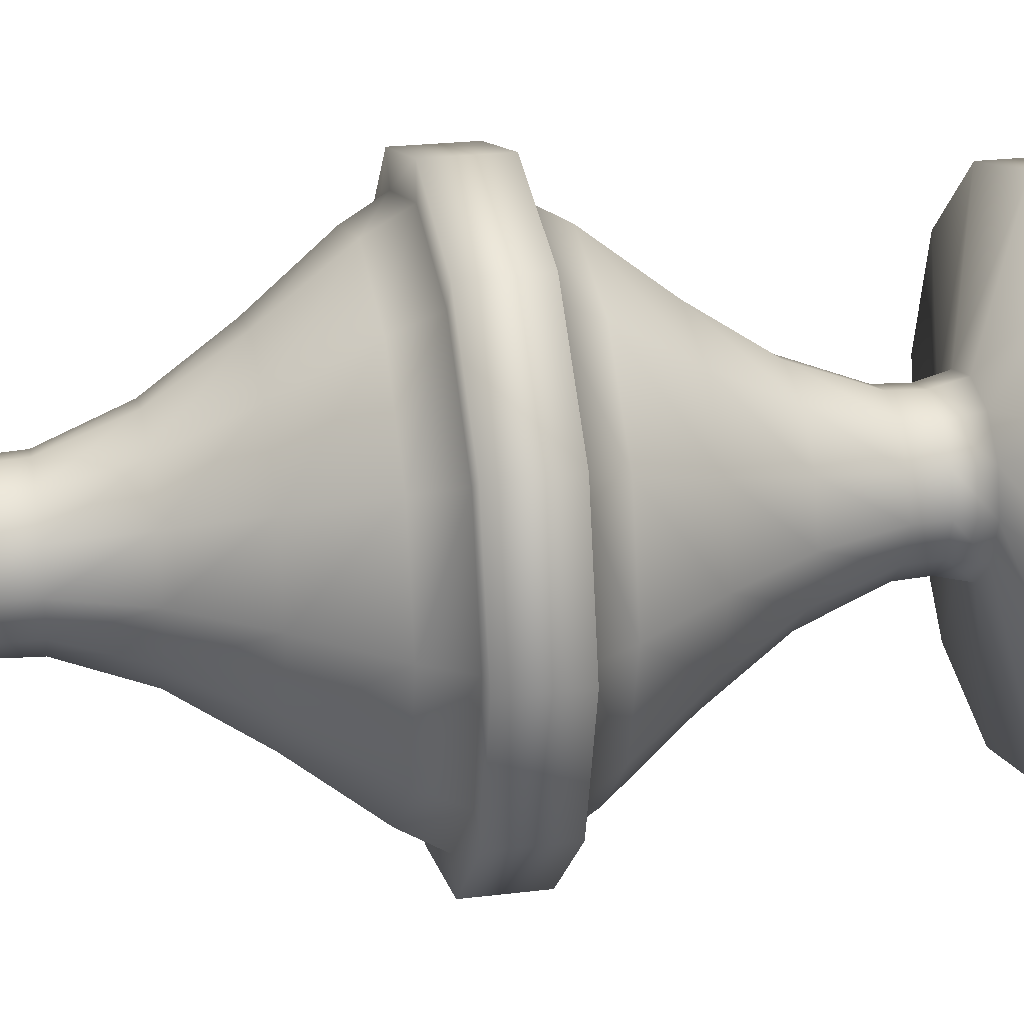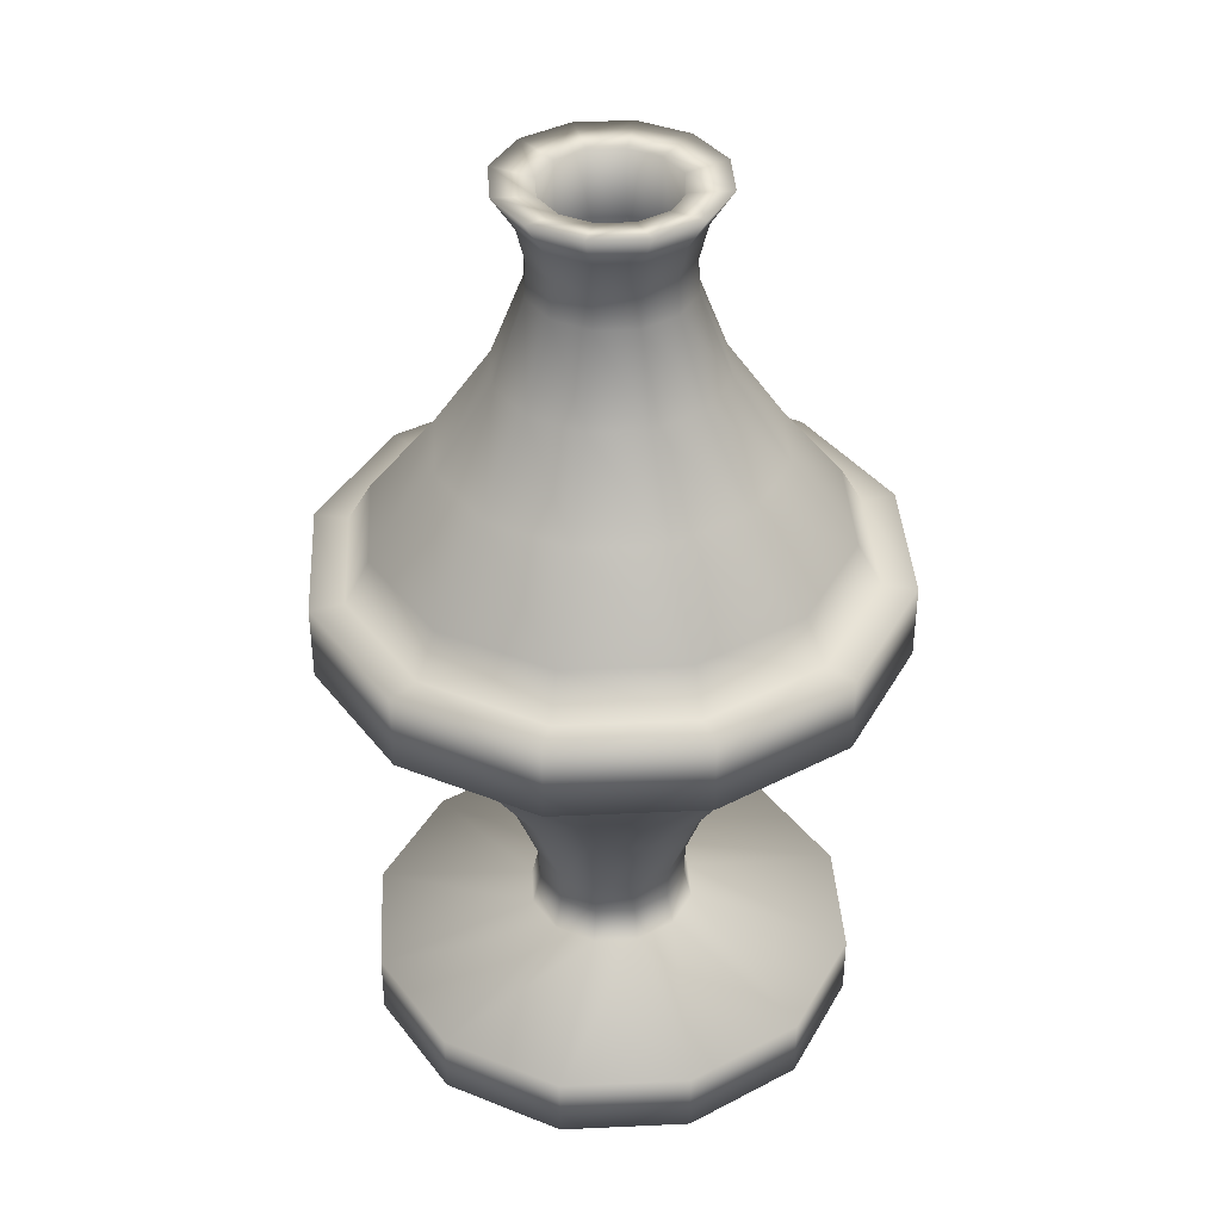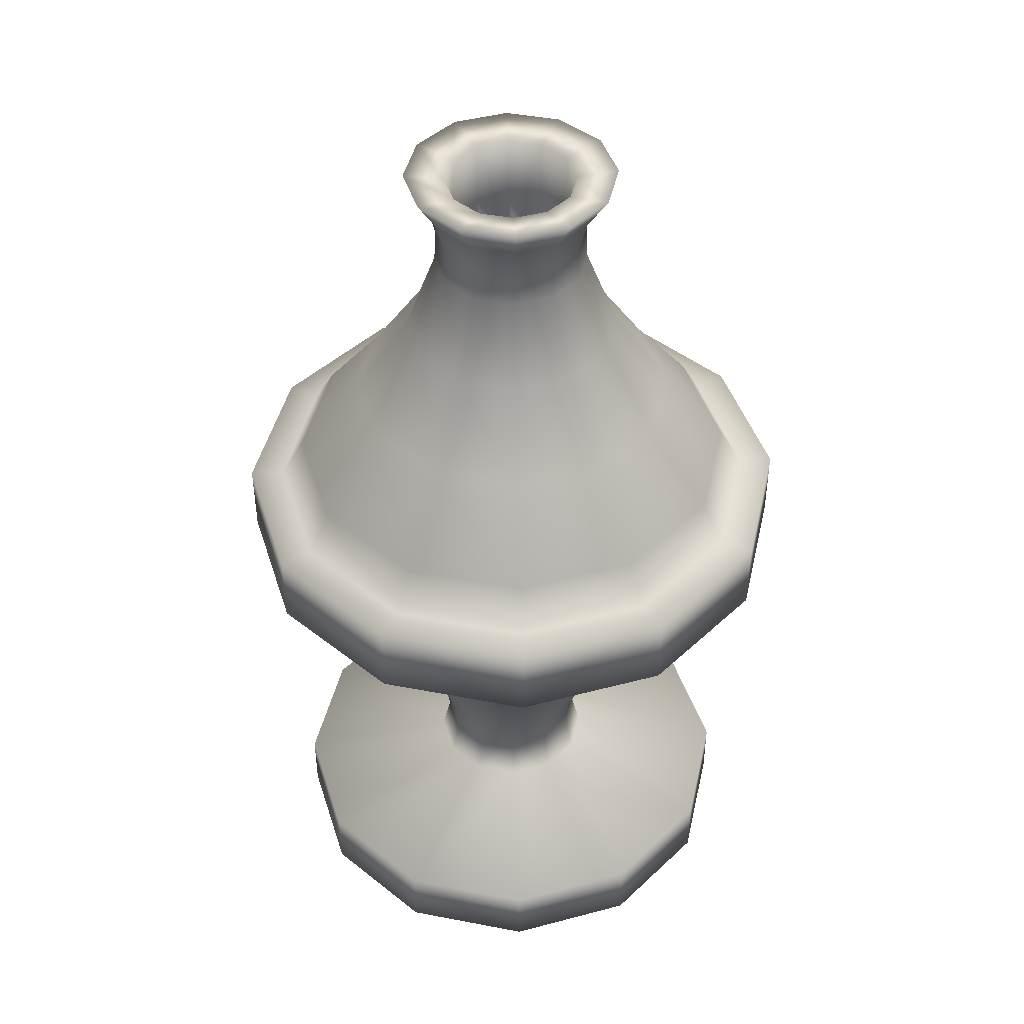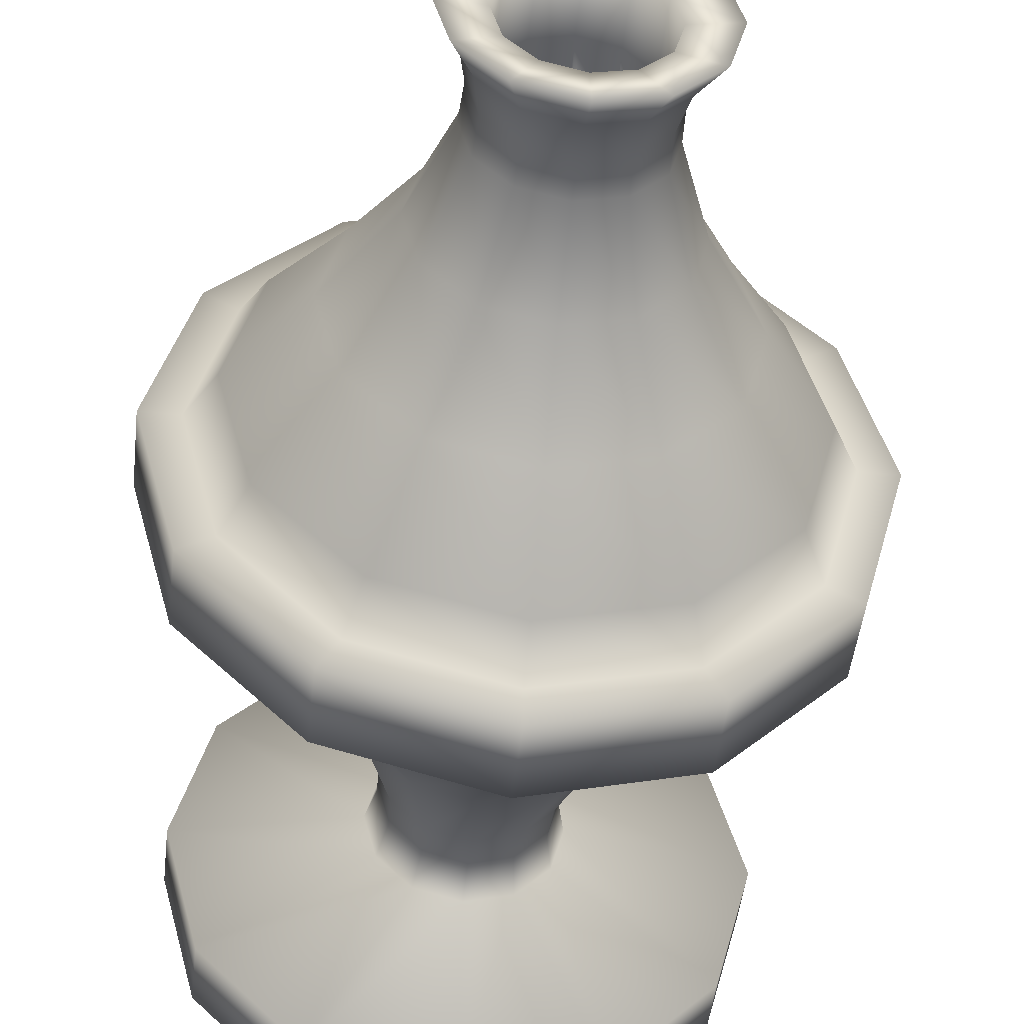
<metadata>
{"format":"obj","ext":"obj","renderer":"f3d","projection":"perspective","resolution":1024,"background":"white","views":[{"elev":25.3,"azim":-101.0,"up":"+Z"},{"elev":38.3,"azim":131.7,"up":"+Y"},{"elev":43.9,"azim":-92.3,"up":"+Y"},{"elev":-47.0,"azim":173.6,"up":"+Z"}]}
</metadata>
<code>
v  0.0811 1.018 0.0281
v  0.085 1.018 0.0134
v  0.085 1.018 -0.0162
v  0.0811 1.018 -0.0309
v  0.0663 1.018 -0.0565
v  0.0555 1.018 -0.0673
v  0.0299 1.018 -0.0821
v  0.0151 1.018 -0.086
v  -0.0144 1.018 -0.086
v  -0.0292 1.018 -0.0821
v  -0.0547 1.018 -0.0673
v  -0.0656 1.018 -0.0565
v  -0.0803 1.018 -0.0309
v  -0.0843 1.018 -0.0162
v  -0.0843 1.018 0.0134
v  -0.0803 1.018 0.0281
v  -0.0656 1.018 0.0537
v  -0.0547 1.018 0.0645
v  -0.0292 1.018 0.0793
v  -0.0144 1.018 0.0833
v  0.0151 1.018 0.0833
v  0.0299 1.018 0.0793
v  0.0555 1.018 0.0645
v  0.0663 1.018 0.0537
v  0.3887 0.7206 -0
v  0.3366 0.7206 -0.1943
v  0.297 0.7206 -0.1714
v  0.3429 0.7206 -0
v  0.1943 0.7206 -0.3366
v  0.1714 0.7206 -0.297
v  -0 0.7206 -0.3887
v  -0 0.7206 -0.3429
v  -0.1943 0.7206 -0.3366
v  -0.1714 0.7206 -0.297
v  -0.3366 0.7206 -0.1943
v  -0.297 0.7206 -0.1714
v  -0.3887 0.7206 -0
v  -0.3429 0.7206 -0
v  -0.3366 0.7206 0.1943
v  -0.297 0.7206 0.1714
v  -0.1943 0.7206 0.3366
v  -0.1714 0.7206 0.297
v  -0 0.7206 0.3887
v  -0 0.7206 0.3429
v  0.1943 0.7206 0.3366
v  0.1714 0.7206 0.297
v  0.3366 0.7206 0.1943
v  0.297 0.7206 0.1714
v  0.1927 0.8885 -0.1117
v  0.1281 0.9992 -0.0747
v  0.1479 0.9992 -0.0009
v  0.2225 0.8885 -0.0005
v  0.1113 0.8885 -0.1931
v  0.0741 0.9992 -0.1288
v  0.0001 0.8885 -0.2229
v  0.0002 0.9992 -0.1485
v  -0.1111 0.8885 -0.1931
v  -0.0736 0.9992 -0.1288
v  -0.1925 0.8885 -0.1117
v  -0.1276 0.9992 -0.0747
v  -0.2223 0.8885 -0.0005
v  -0.1474 0.9992 -0.0009
v  -0.1925 0.8885 0.1107
v  -0.1276 0.9992 0.0729
v  -0.1111 0.8885 0.1921
v  -0.0736 0.9992 0.1269
v  0.0001 0.8885 0.2219
v  0.0002 0.9992 0.1467
v  0.1113 0.8885 0.1921
v  0.0741 0.9992 0.1269
v  0.1927 0.8885 0.1107
v  0.1281 0.9992 0.0729
v  0.0894 1.156 -0.0528
v  0.0991 1.202 -0.0584
v  0.1144 1.202 -0.0014
v  0.1032 1.156 -0.0014
v  0.3102 0.7777 -0
v  0.2686 0.7777 -0.1551
v  0.0518 1.156 -0.0904
v  0.0574 1.202 -0.1002
v  0.1551 0.7777 -0.2686
v  0.0004 1.156 -0.1042
v  0.0004 1.202 -0.1154
v  0 0.7777 -0.3102
v  -0.051 1.156 -0.0904
v  -0.0567 1.202 -0.1002
v  -0.1551 0.7777 -0.2686
v  -0.0887 1.156 -0.0528
v  -0.0984 1.202 -0.0584
v  -0.2686 0.7777 -0.1551
v  -0.1024 1.156 -0.0014
v  -0.1137 1.202 -0.0014
v  -0.3102 0.7777 -0
v  -0.0887 1.156 0.05
v  -0.0984 1.202 0.0556
v  -0.2686 0.7777 0.1551
v  -0.051 1.156 0.0876
v  -0.0567 1.202 0.0974
v  -0.1551 0.7777 0.2686
v  0.0004 1.156 0.1014
v  0.0004 1.202 0.1127
v  -0 0.7777 0.3102
v  0.0518 1.156 0.0876
v  0.0574 1.202 0.0974
v  0.1551 0.7777 0.2686
v  0.0894 1.156 0.05
v  0.0991 1.202 0.0556
v  0.2686 0.7777 0.1551
v  0.1246 1.248 -0.0731
v  0.1439 1.248 -0.0014
v  0.1052 1.11 -0.0014
v  0.0912 1.11 -0.0538
v  0.0721 1.248 -0.1256
v  0.0528 1.11 -0.0922
v  0.0004 1.248 -0.1449
v  0.0004 1.11 -0.1063
v  -0.0714 1.248 -0.1256
v  -0.0521 1.11 -0.0922
v  -0.1239 1.248 -0.0731
v  -0.0904 1.11 -0.0538
v  -0.1431 1.248 -0.0014
v  -0.1045 1.11 -0.0014
v  -0.1239 1.248 0.0703
v  -0.0904 1.11 0.051
v  -0.0714 1.248 0.1229
v  -0.0521 1.11 0.0894
v  0.0004 1.248 0.1421
v  0.0004 1.11 0.1035
v  0.0721 1.248 0.1229
v  0.0528 1.11 0.0894
v  0.1246 1.248 0.0703
v  0.0912 1.11 0.051
v  0.0771 1.239 -0.0457
v  0.089 1.239 -0.0014
v  0.0447 1.239 -0.0781
v  0.0004 1.239 -0.09
v  -0.0439 1.239 -0.0781
v  -0.0764 1.239 -0.0457
v  -0.0882 1.239 -0.0014
v  -0.0764 1.239 0.0429
v  -0.0439 1.239 0.0753
v  0.0004 1.239 0.0872
v  0.0447 1.239 0.0753
v  0.0771 1.239 0.0429
v  0.0771 1.15 -0.0457
v  0.0771 1.084 -0.0457
v  0.089 1.084 -0.0014
v  0.089 1.15 -0.0014
v  0.0447 1.15 -0.0781
v  0.0447 1.084 -0.0781
v  0.0004 1.15 -0.09
v  0.0004 1.084 -0.09
v  -0.0439 1.15 -0.0781
v  -0.0439 1.084 -0.0781
v  -0.0764 1.15 -0.0457
v  -0.0764 1.084 -0.0457
v  -0.0882 1.15 -0.0014
v  -0.0882 1.084 -0.0014
v  -0.0764 1.15 0.0429
v  -0.0764 1.084 0.0429
v  -0.0439 1.15 0.0753
v  -0.0439 1.084 0.0753
v  0.0004 1.15 0.0872
v  0.0004 1.084 0.0872
v  0.0447 1.15 0.0753
v  0.0447 1.084 0.0753
v  0.0771 1.15 0.0429
v  0.0771 1.084 0.0429
v  0.0447 1.018 0.0753
v  0.0004 1.018 0.0872
v  -0.0439 1.018 0.0753
v  -0.0764 1.018 0.0429
v  -0.0882 1.018 -0.0014
v  -0.0764 1.018 -0.0457
v  -0.0439 1.018 -0.0781
v  0.0004 1.018 -0.09
v  0.0447 1.018 -0.0781
v  0.0771 1.018 -0.0457
v  0.089 1.018 -0.0014
v  0.0771 1.018 0.0429
v  0.3887 0.6193 -0
v  0.3366 0.6193 -0.1943
v  0.1943 0.6193 -0.3366
v  -0 0.6193 -0.3887
v  -0.1943 0.6193 -0.3366
v  -0.3366 0.6193 0.1943
v  -0.1943 0.6193 0.3366
v  -0 0.6193 0.3887
v  0.1943 0.6193 0.3366
v  0.3366 0.6193 0.1943
v  0.3429 0.6193 -0
v  0.297 0.6193 -0.1714
v  0.1714 0.6193 -0.297
v  -0 0.6193 -0.3429
v  -0.1714 0.6193 -0.297
v  -0.297 0.6193 -0.1714
v  -0.3366 0.6193 -0.1943
v  -0.3429 0.6193 -0
v  -0.3887 0.6193 -0
v  -0.297 0.6193 0.1714
v  -0.1714 0.6193 0.297
v  -0 0.6193 0.3429
v  0.1714 0.6193 0.297
v  0.297 0.6193 0.1714
v  0.1927 0.4514 -0.1117
v  0.2225 0.4514 -0.0005
v  0.1479 0.3407 -0.0009
v  0.1281 0.3407 -0.0747
v  0.1113 0.4514 -0.1931
v  0.0741 0.3407 -0.1288
v  0.0002 0.3407 -0.1485
v  0.0001 0.4514 -0.2229
v  -0.1111 0.4514 -0.1931
v  -0.0736 0.3407 -0.1288
v  -0.1925 0.4514 -0.1117
v  -0.1276 0.3407 -0.0747
v  -0.2223 0.4514 -0.0005
v  -0.1474 0.3407 -0.0009
v  -0.1925 0.4514 0.1107
v  -0.1276 0.3407 0.0729
v  -0.1111 0.4514 0.1921
v  -0.0736 0.3407 0.1269
v  0.0001 0.4514 0.2219
v  0.0002 0.3407 0.1467
v  0.1113 0.4514 0.1921
v  0.0741 0.3407 0.1269
v  0.1927 0.4514 0.1107
v  0.1281 0.3407 0.0729
v  0.0894 0.184 -0.0528
v  0.1032 0.184 -0.0014
v  0.1144 0.1381 -0.0014
v  0.0991 0.1381 -0.0584
v  0.3102 0.5622 -0
v  0.2686 0.5622 -0.1551
v  0.0518 0.184 -0.0904
v  0.0574 0.1381 -0.1002
v  0.1551 0.5622 -0.2686
v  0.0004 0.184 -0.1042
v  0.0004 0.1381 -0.1154
v  0 0.5622 -0.3102
v  -0.051 0.184 -0.0904
v  -0.0567 0.1381 -0.1002
v  -0.1551 0.5622 -0.2686
v  -0.0887 0.184 -0.0528
v  -0.0984 0.1381 -0.0584
v  -0.2686 0.5622 -0.1551
v  -0.1024 0.184 -0.0014
v  -0.1137 0.1381 -0.0014
v  -0.3102 0.5622 -0
v  -0.0887 0.184 0.05
v  -0.0984 0.1381 0.0556
v  -0.2686 0.5622 0.1551
v  -0.051 0.184 0.0876
v  -0.0567 0.1381 0.0974
v  -0.1551 0.5622 0.2686
v  0.0004 0.184 0.1014
v  0.0004 0.1381 0.1127
v  -0 0.5622 0.3102
v  0.0518 0.184 0.0876
v  0.0574 0.1381 0.0974
v  0.1551 0.5622 0.2686
v  0.0894 0.184 0.05
v  0.0991 0.1381 0.0556
v  0.2686 0.5622 0.1551
v  0.3354 0.0894 -0.0014
v  0.2905 0.0894 -0.1689
v  0.0912 0.2299 -0.0538
v  0.1052 0.2299 -0.0014
v  0.1679 0.0894 -0.2915
v  0.0528 0.2299 -0.0922
v  0.0004 0.0894 -0.3364
v  0.0004 0.2299 -0.1063
v  -0.1671 0.0894 -0.2915
v  -0.0521 0.2299 -0.0922
v  -0.2898 0.0894 -0.1689
v  -0.0904 0.2299 -0.0538
v  -0.3347 0.0894 -0.0014
v  -0.1045 0.2299 -0.0014
v  -0.2898 0.0894 0.1661
v  -0.0904 0.2299 0.051
v  -0.1671 0.0894 0.2888
v  -0.0521 0.2299 0.0894
v  0.0004 0.0894 0.3336
v  0.0004 0.2299 0.1035
v  0.1679 0.0894 0.2888
v  0.0528 0.2299 0.0894
v  0.2905 0.0894 0.1661
v  0.0912 0.2299 0.051
v  0.3354 0.0026 -0.0014
v  0.0004 0.0223 -0.0014
v  0.2905 0.0026 -0.1689
v  0.1679 0.0026 -0.2915
v  0.0004 0.0026 -0.3364
v  -0.1671 0.0026 -0.2915
v  -0.2898 0.0026 -0.1689
v  -0.3347 0.0026 -0.0014
v  -0.2898 0.0026 0.1661
v  -0.1671 0.0026 0.2888
v  0.0004 0.0026 0.3336
v  0.1679 0.0026 0.2888
v  0.2905 0.0026 0.1661
o Vase_05
g Vase_05
f 1 2 3 4 5 6 7 8 9 10 11 12 13 14 15 16 17 18 19 20 21 22 23 24
f 25 26 27 28
f 26 29 30 27
f 29 31 32 30
f 31 33 34 32
f 33 35 36 34
f 35 37 38 36
f 37 39 40 38
f 39 41 42 40
f 41 43 44 42
f 43 45 46 44
f 45 47 48 46
f 47 25 28 48
f 49 50 51 52
f 53 54 50 49
f 54 53 55 56
f 57 58 56 55
f 59 60 58 57
f 61 62 60 59
f 63 64 62 61
f 65 66 64 63
f 67 68 66 65
f 69 70 68 67
f 71 72 70 69
f 52 51 72 71
f 73 74 75 76
f 77 28 27 78
f 79 80 74 73
f 78 27 30 81
f 82 83 80 79
f 81 30 32 84
f 85 86 83 82
f 84 32 34 87
f 88 89 86 85
f 87 34 36 90
f 91 92 89 88
f 90 36 38 93
f 94 95 92 91
f 93 38 40 96
f 97 98 95 94
f 96 40 42 99
f 100 101 98 97
f 99 42 44 102
f 103 104 101 100
f 102 44 46 105
f 106 107 104 103
f 105 46 48 108
f 76 75 107 106
f 108 48 28 77
f 74 109 110 75
f 76 111 112 73
f 80 113 109 74
f 73 112 114 79
f 83 115 113 80
f 79 114 116 82
f 86 117 115 83
f 82 116 118 85
f 89 119 117 86
f 85 118 120 88
f 92 121 119 89
f 88 120 122 91
f 95 123 121 92
f 91 122 124 94
f 98 125 123 95
f 94 124 126 97
f 101 127 125 98
f 97 126 128 100
f 104 129 127 101
f 100 128 130 103
f 107 131 129 104
f 103 130 132 106
f 75 110 131 107
f 106 132 111 76
f 110 109 133 134
f 109 113 135 133
f 113 115 136 135
f 115 117 137 136
f 117 119 138 137
f 119 121 139 138
f 121 123 140 139
f 123 125 141 140
f 125 127 142 141
f 127 129 143 142
f 129 131 144 143
f 131 110 134 144
f 145 146 4 3 147 148
f 149 150 6 5 146 145
f 151 152 8 7 150 149
f 153 154 10 9 152 151
f 155 156 12 11 154 153
f 157 158 14 13 156 155
f 159 160 16 15 158 157
f 161 162 18 17 160 159
f 163 164 20 19 162 161
f 165 166 22 21 164 163
f 167 168 24 23 166 165
f 148 147 2 1 168 167
f 22 169 23
f 20 170 21
f 18 171 19
f 16 172 17
f 14 173 15
f 12 174 13
f 10 175 11
f 8 176 9
f 6 177 7
f 4 178 5
f 2 179 3
f 24 180 1
f 50 112 111 51
f 52 77 78 49
f 54 114 112 50
f 49 78 81 53
f 53 81 84 55
f 56 116 114 54
f 58 118 116 56
f 55 84 87 57
f 60 120 118 58
f 57 87 90 59
f 62 122 120 60
f 59 90 93 61
f 64 124 122 62
f 61 93 96 63
f 66 126 124 64
f 63 96 99 65
f 68 128 126 66
f 65 99 102 67
f 70 130 128 68
f 67 102 105 69
f 72 132 130 70
f 69 105 108 71
f 51 111 132 72
f 71 108 77 52
f 3 179 147
f 146 178 4
f 148 134 133 145
f 5 178 146
f 150 177 6
f 145 133 135 149
f 7 177 150
f 152 176 8
f 149 135 136 151
f 9 176 152
f 154 175 10
f 151 136 137 153
f 11 175 154
f 156 174 12
f 153 137 138 155
f 13 174 156
f 158 173 14
f 155 138 139 157
f 15 173 158
f 160 172 16
f 157 139 140 159
f 17 172 160
f 162 171 18
f 159 140 141 161
f 19 171 162
f 164 170 20
f 161 141 142 163
f 21 170 164
f 166 169 22
f 163 142 143 165
f 23 169 166
f 168 180 24
f 165 143 144 167
f 1 180 168
f 147 179 2
f 167 144 134 148
f 26 25 181 182
f 29 26 182 183
f 31 29 183 184
f 33 31 184 185
f 41 39 186 187
f 45 43 188 189
f 47 45 189 190
f 25 47 190 181
f 181 191 192 182
f 182 192 193 183
f 183 193 194 184
f 184 194 195 185
f 185 195 196 197
f 197 196 198 199
f 199 198 200 186
f 186 200 201 187
f 187 201 202 188
f 188 202 203 189
f 189 203 204 190
f 190 204 191 181
f 205 206 207 208
f 209 205 208 210
f 210 211 212 209
f 213 212 211 214
f 215 213 214 216
f 217 215 216 218
f 219 217 218 220
f 221 219 220 222
f 223 221 222 224
f 225 223 224 226
f 227 225 226 228
f 206 227 228 207
f 229 230 231 232
f 233 234 192 191
f 235 229 232 236
f 234 237 193 192
f 238 235 236 239
f 237 240 194 193
f 241 238 239 242
f 240 243 195 194
f 244 241 242 245
f 243 246 196 195
f 247 244 245 248
f 246 249 198 196
f 250 247 248 251
f 249 252 200 198
f 253 250 251 254
f 252 255 201 200
f 256 253 254 257
f 255 258 202 201
f 259 256 257 260
f 258 261 203 202
f 262 259 260 263
f 261 264 204 203
f 230 262 263 231
f 264 233 191 204
f 232 231 265 266
f 230 229 267 268
f 236 232 266 269
f 229 235 270 267
f 239 236 269 271
f 235 238 272 270
f 242 239 271 273
f 238 241 274 272
f 245 242 273 275
f 241 244 276 274
f 248 245 275 277
f 244 247 278 276
f 251 248 277 279
f 247 250 280 278
f 254 251 279 281
f 250 253 282 280
f 257 254 281 283
f 253 256 284 282
f 260 257 283 285
f 256 259 286 284
f 263 260 285 287
f 259 262 288 286
f 231 263 287 265
f 262 230 268 288
f 289 290 291
f 291 290 292
f 292 290 293
f 293 290 294
f 294 290 295
f 295 290 296
f 296 290 297
f 297 290 298
f 298 290 299
f 299 290 300
f 300 290 301
f 301 290 289
f 208 207 268 267
f 206 205 234 233
f 210 208 267 270
f 205 209 237 234
f 209 212 240 237
f 211 210 270 272
f 214 211 272 274
f 212 213 243 240
f 216 214 274 276
f 213 215 246 243
f 218 216 276 278
f 215 217 249 246
f 220 218 278 280
f 217 219 252 249
f 222 220 280 282
f 219 221 255 252
f 224 222 282 284
f 221 223 258 255
f 226 224 284 286
f 223 225 261 258
f 228 226 286 288
f 225 227 264 261
f 207 228 288 268
f 227 206 233 264
f 35 33 185 197
f 37 35 197 199
f 39 37 199 186
f 43 41 187 188
f 266 265 289 291
f 265 287 301 289
f 287 285 300 301
f 285 283 299 300
f 283 281 298 299
f 281 279 297 298
f 279 277 296 297
f 277 275 295 296
f 275 273 294 295
f 273 271 293 294
f 271 269 292 293
f 269 266 291 292

</code>
